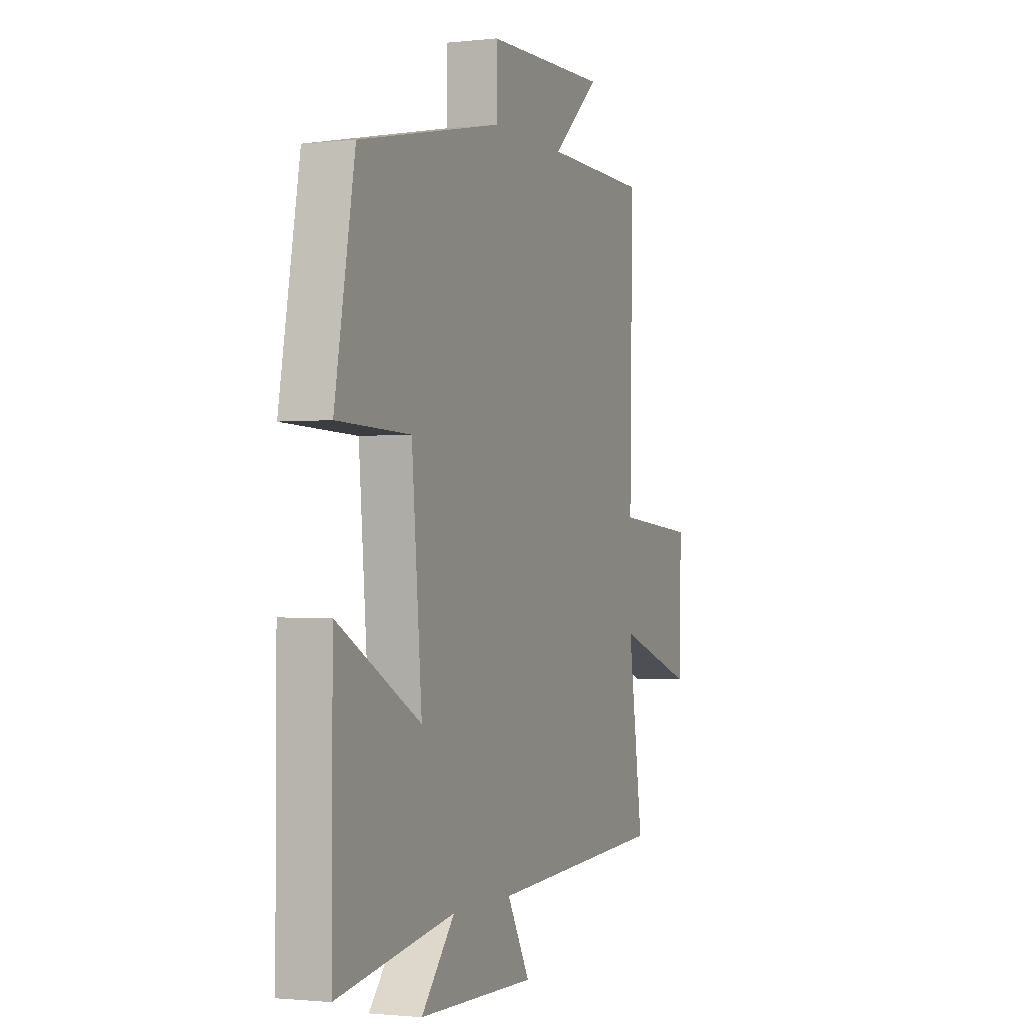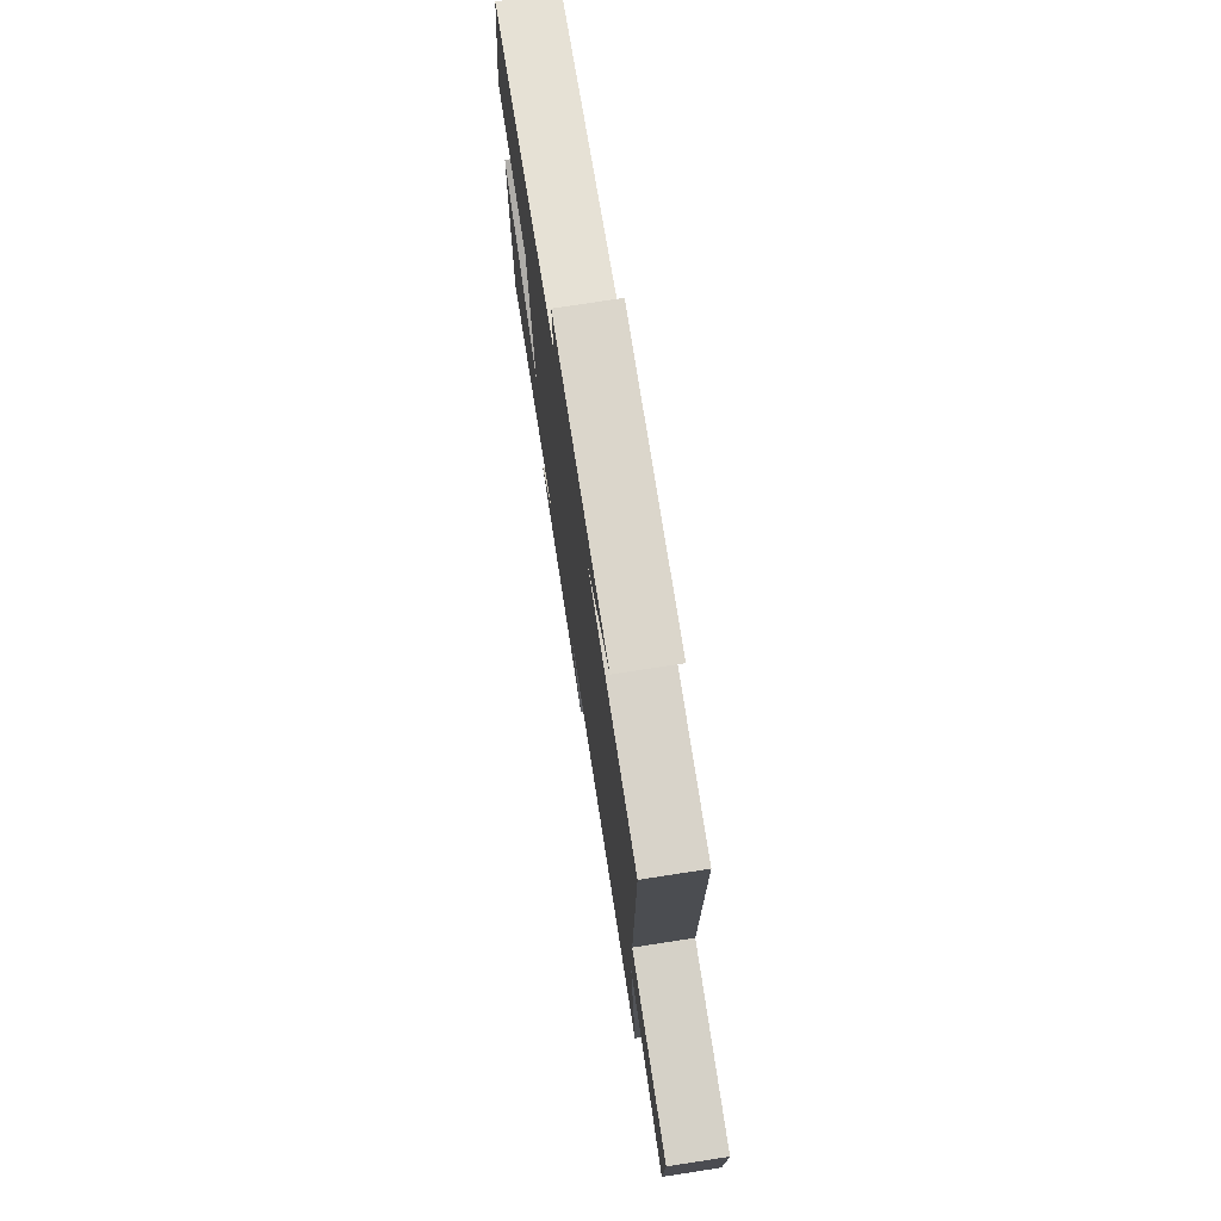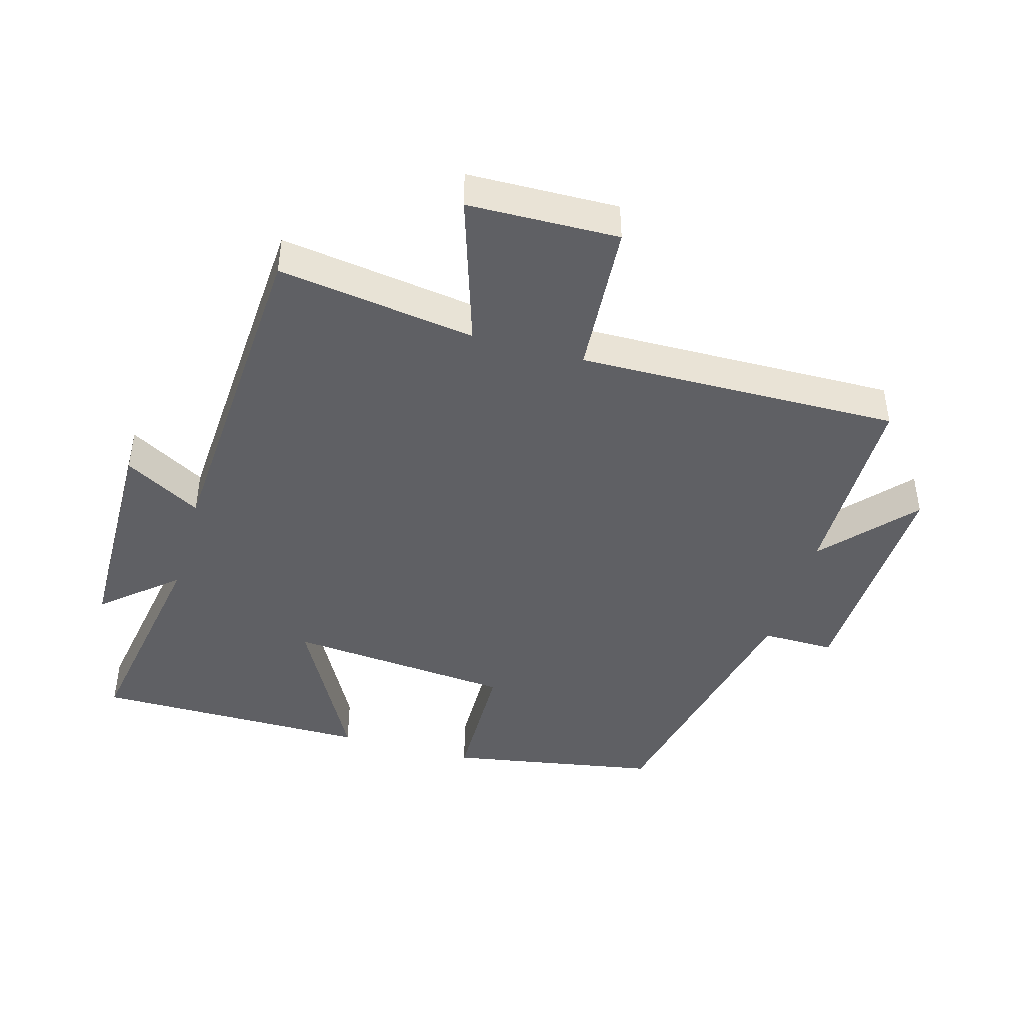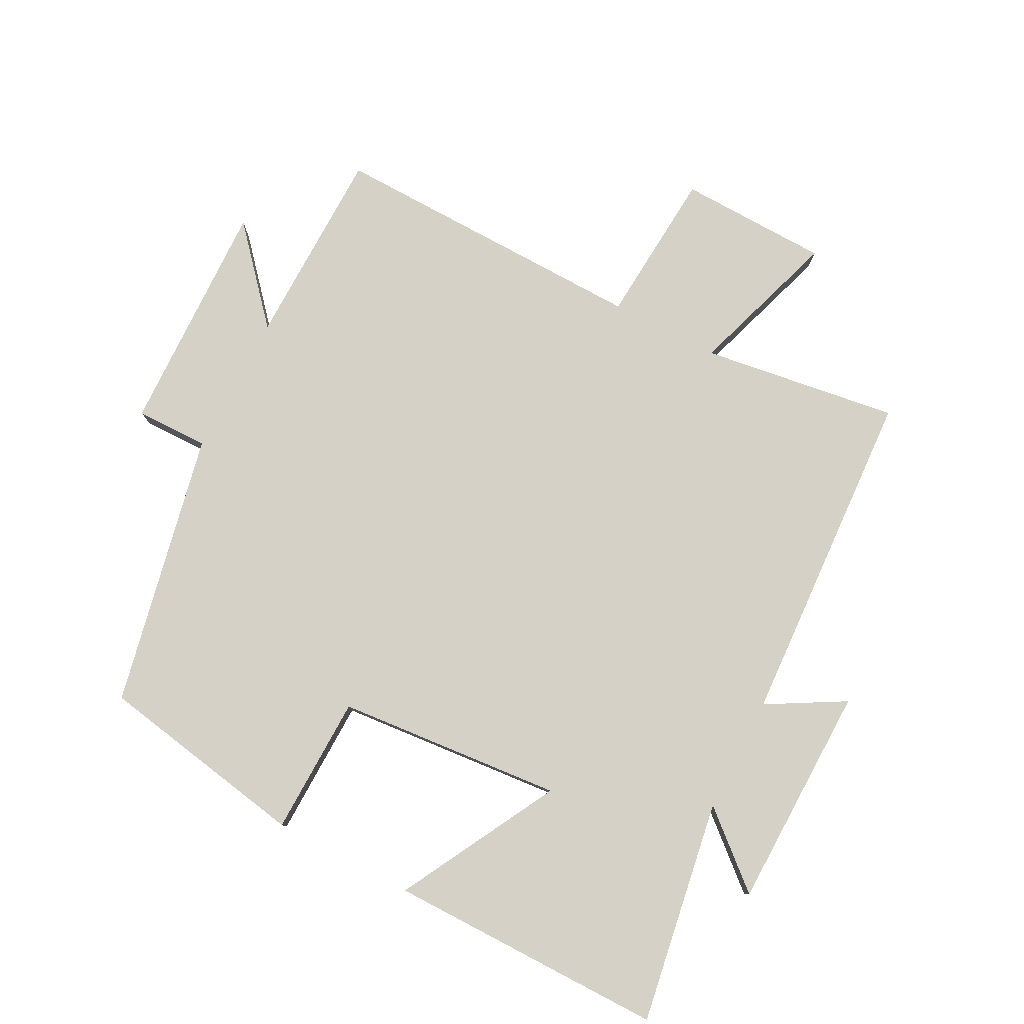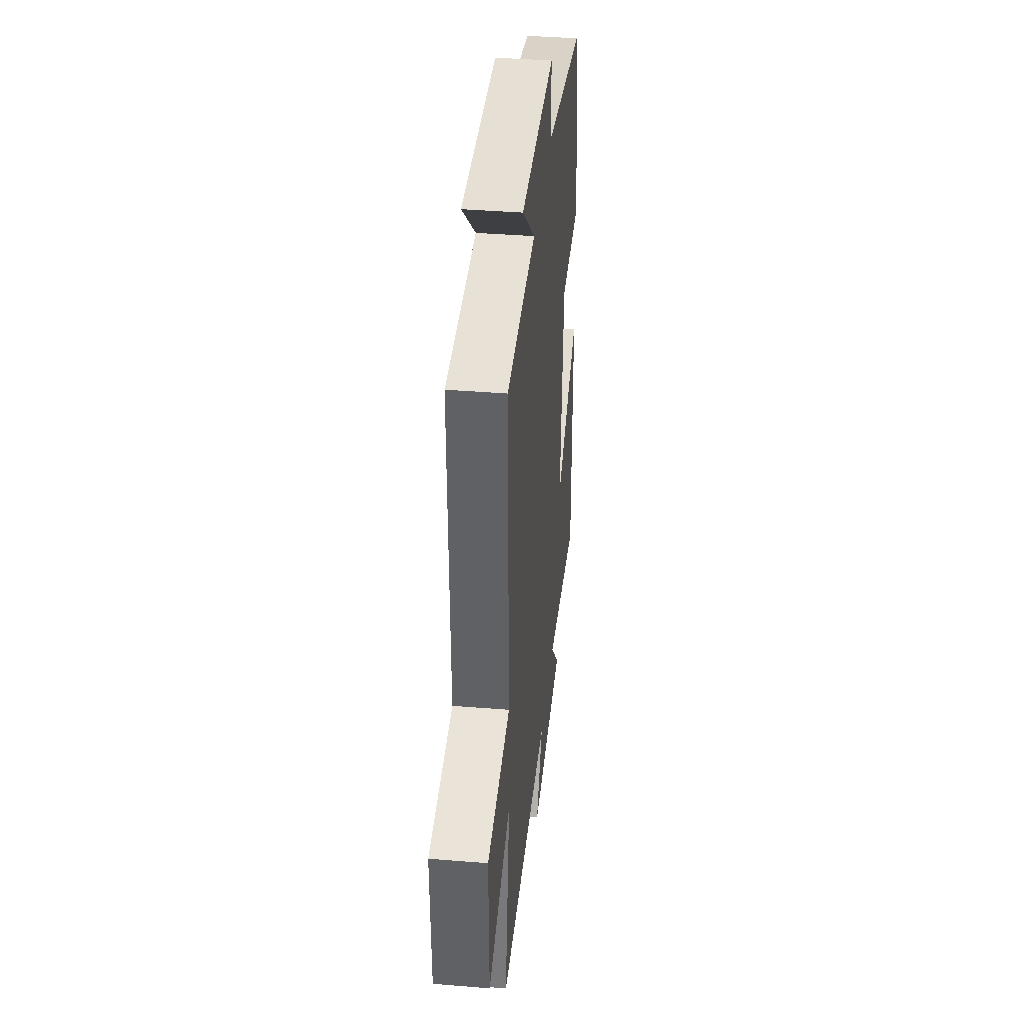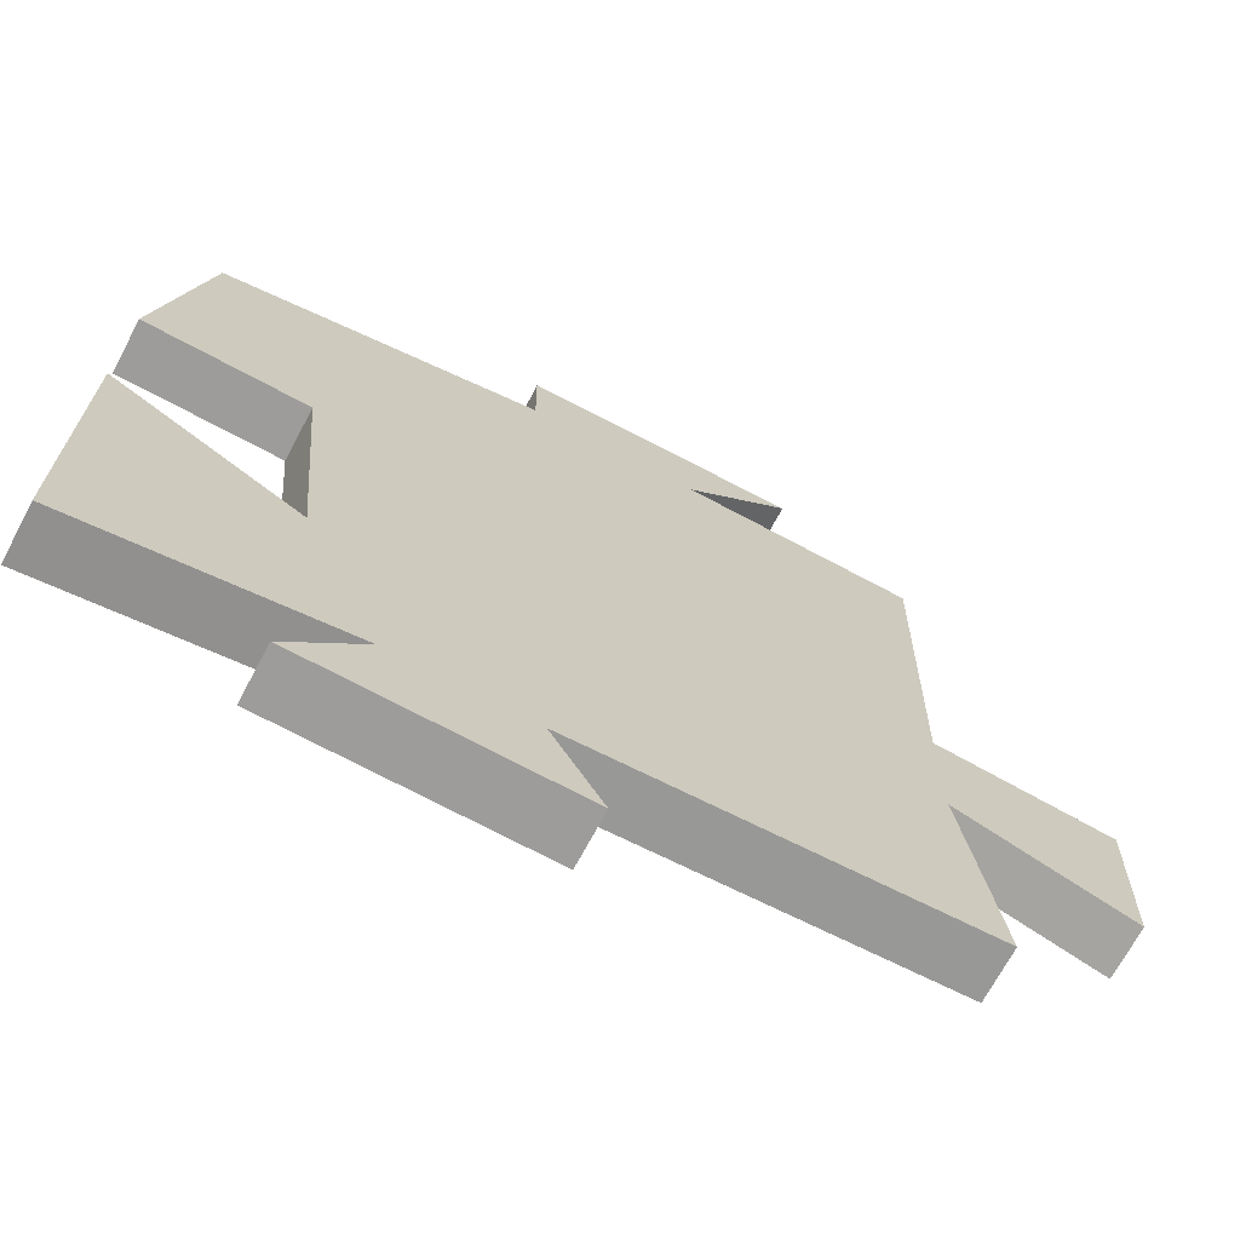
<metadata>
{"format":"obj","ext":"obj","renderer":"f3d","projection":"perspective","resolution":1024,"background":"white","views":[{"elev":-1.5,"azim":112.0,"up":"+Z"},{"elev":75.1,"azim":-98.8,"up":"+Z"},{"elev":-43.7,"azim":-106.1,"up":"+Y"},{"elev":79.4,"azim":117.5,"up":"+Y"},{"elev":39.5,"azim":-84.2,"up":"+Z"},{"elev":-69.7,"azim":152.0,"up":"+Z"}]}
</metadata>
<code>
v -0.543 0.07 -0.471
v -0.5 0.07 -0.169
v -0.732 0.07 -0.245
v -0.738 0.07 -0.015
v -0.5 0.07 0.003
v -0.51 0.07 0.495
v -0.202 0.07 0.5
v -0.341 0.07 0.622
v 0.021 0.07 0.612
v 0.02 0.07 0.5
v 0.442 0.07 0.412
v 0.5 0.07 0.089
v 0.287 0.07 0.084
v 0.257 0.07 -0.262
v 0.5 0.07 -0.131
v 0.501 0.07 -0.556
v 0.159 0.07 -0.5
v 0.256 0.07 -0.612
v -0.088 0.07 -0.618
v -0.021 0.07 -0.5
v -0.543 0 -0.471
v -0.5 0 -0.169
v -0.732 0 -0.245
v -0.738 0 -0.015
v -0.5 0 0.003
v -0.51 0 0.495
v -0.202 0 0.5
v -0.341 0 0.622
v 0.021 0 0.612
v 0.02 0 0.5
v 0.442 0 0.412
v 0.5 0 0.089
v 0.287 0 0.084
v 0.257 0 -0.262
v 0.5 0 -0.131
v 0.501 0 -0.556
v 0.159 0 -0.5
v 0.256 0 -0.612
v -0.088 0 -0.618
v -0.021 0 -0.5
f 17 18 19 20
f 17 20 1 2
f 14 15 16 17
f 13 14 17 2
f 10 11 12 13
f 10 13 2
f 7 8 9 10
f 5 6 7 10
f 5 10 2 3
f 3 4 5
f 40 39 38 37
f 22 21 40 37
f 37 36 35 34
f 22 37 34 33
f 33 32 31 30
f 22 33 30
f 30 29 28 27
f 30 27 26 25
f 23 22 30 25
f 25 24 23
f 1 21 22 2
f 2 22 23 3
f 3 23 24 4
f 4 24 25 5
f 5 25 26 6
f 6 26 27 7
f 7 27 28 8
f 8 28 29 9
f 9 29 30 10
f 10 30 31 11
f 11 31 32 12
f 12 32 33 13
f 13 33 34 14
f 14 34 35 15
f 15 35 36 16
f 16 36 37 17
f 17 37 38 18
f 18 38 39 19
f 19 39 40 20
f 20 40 21 1

</code>
